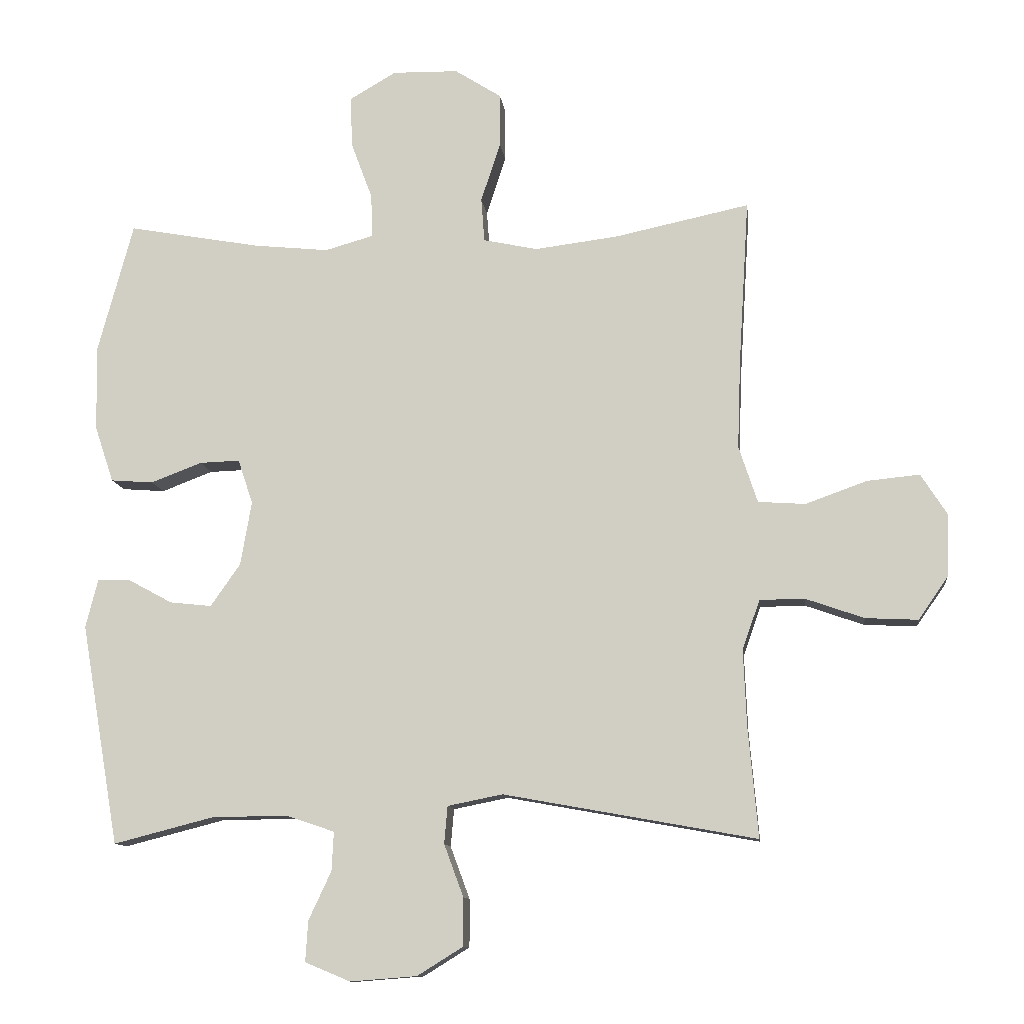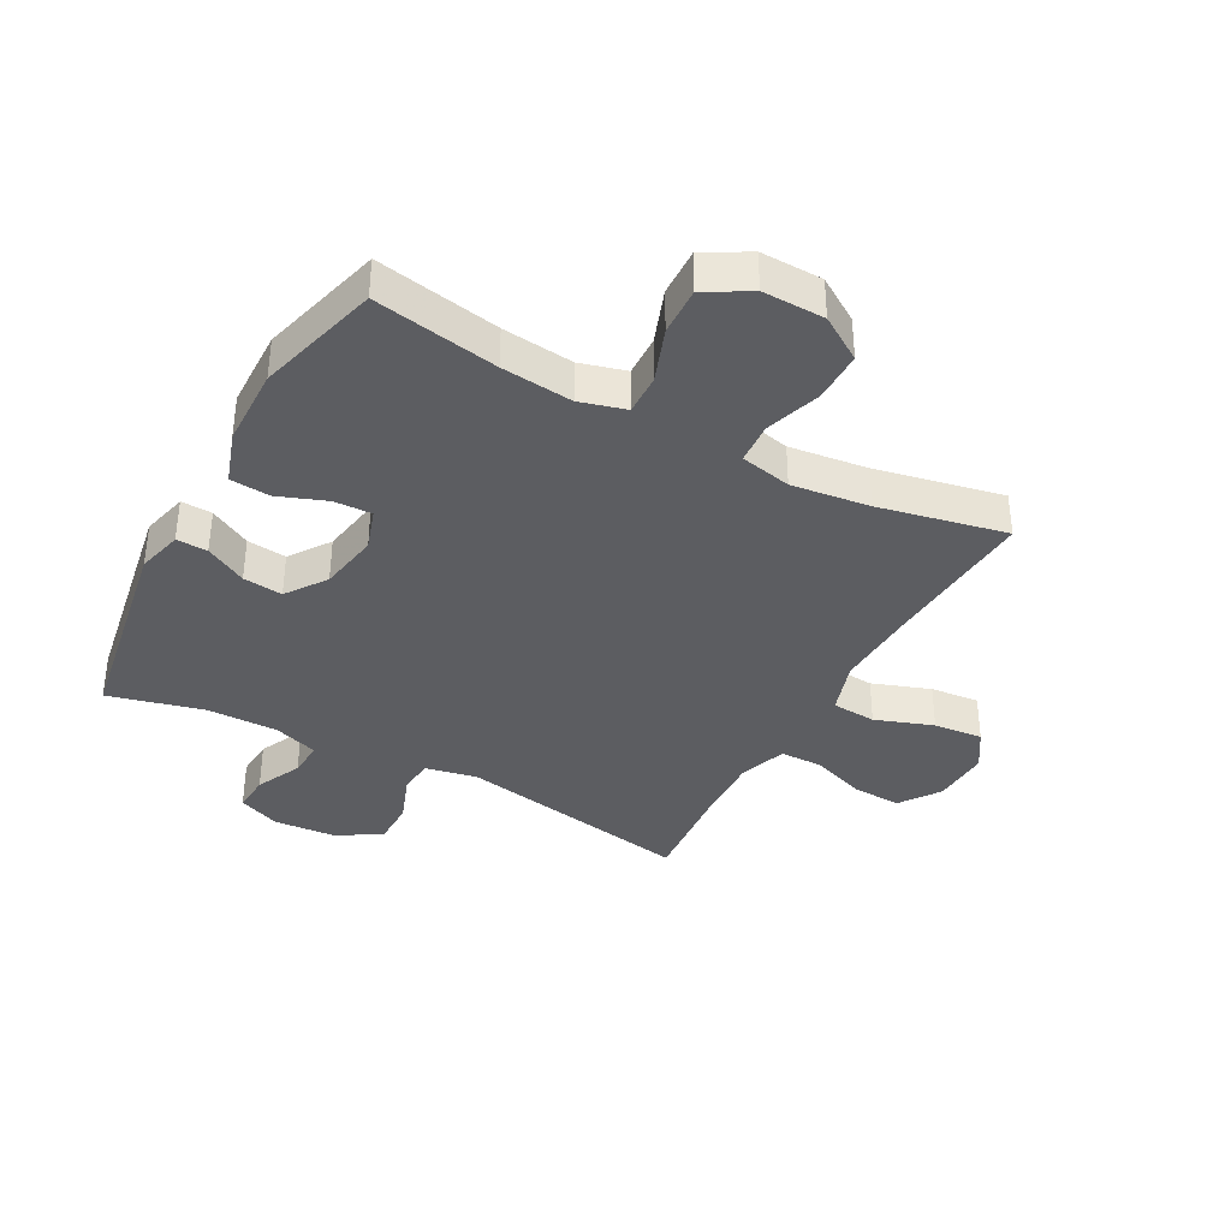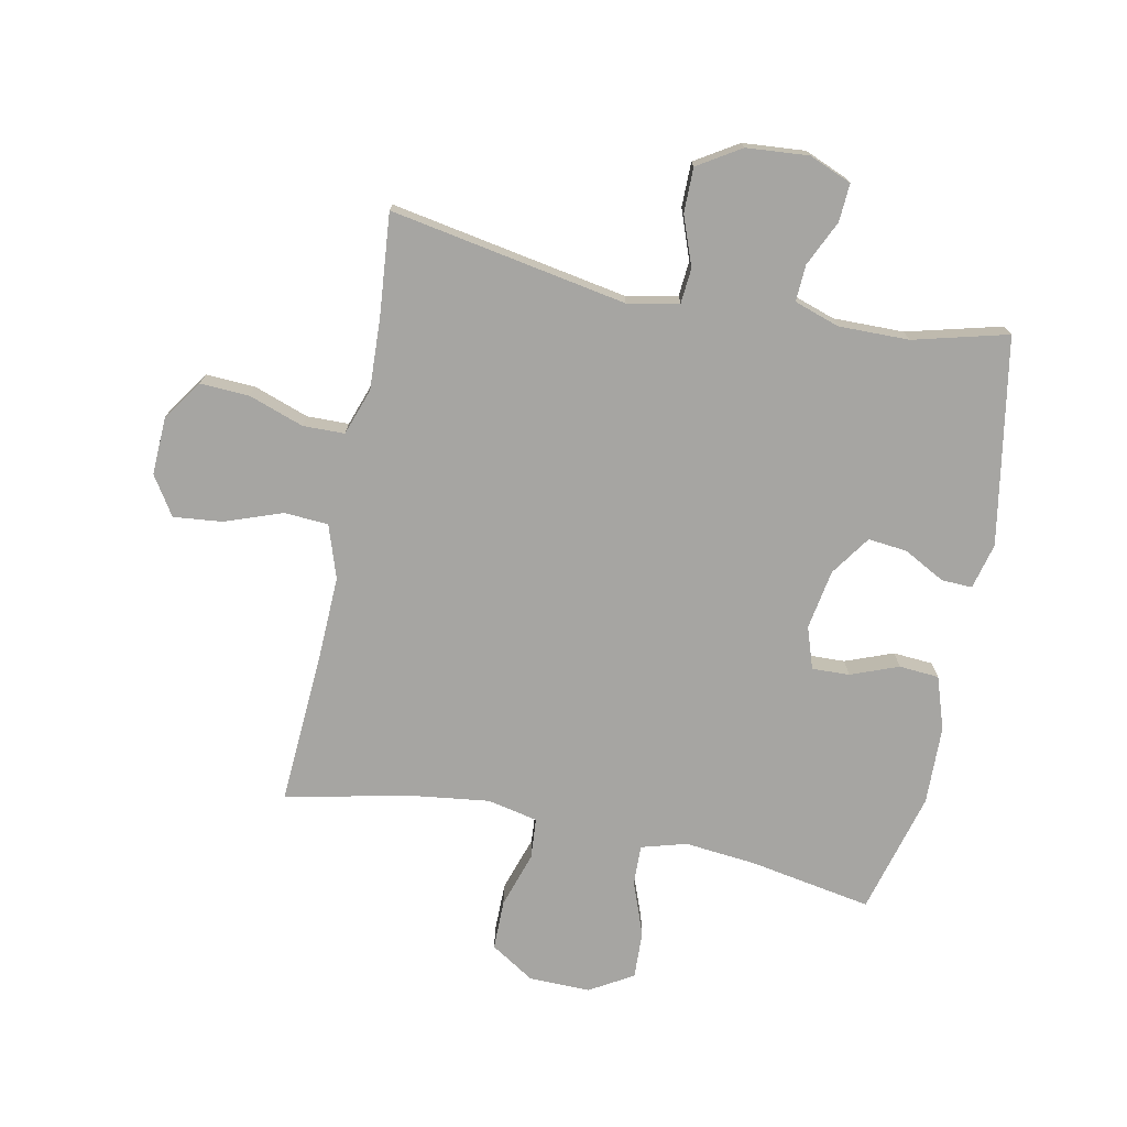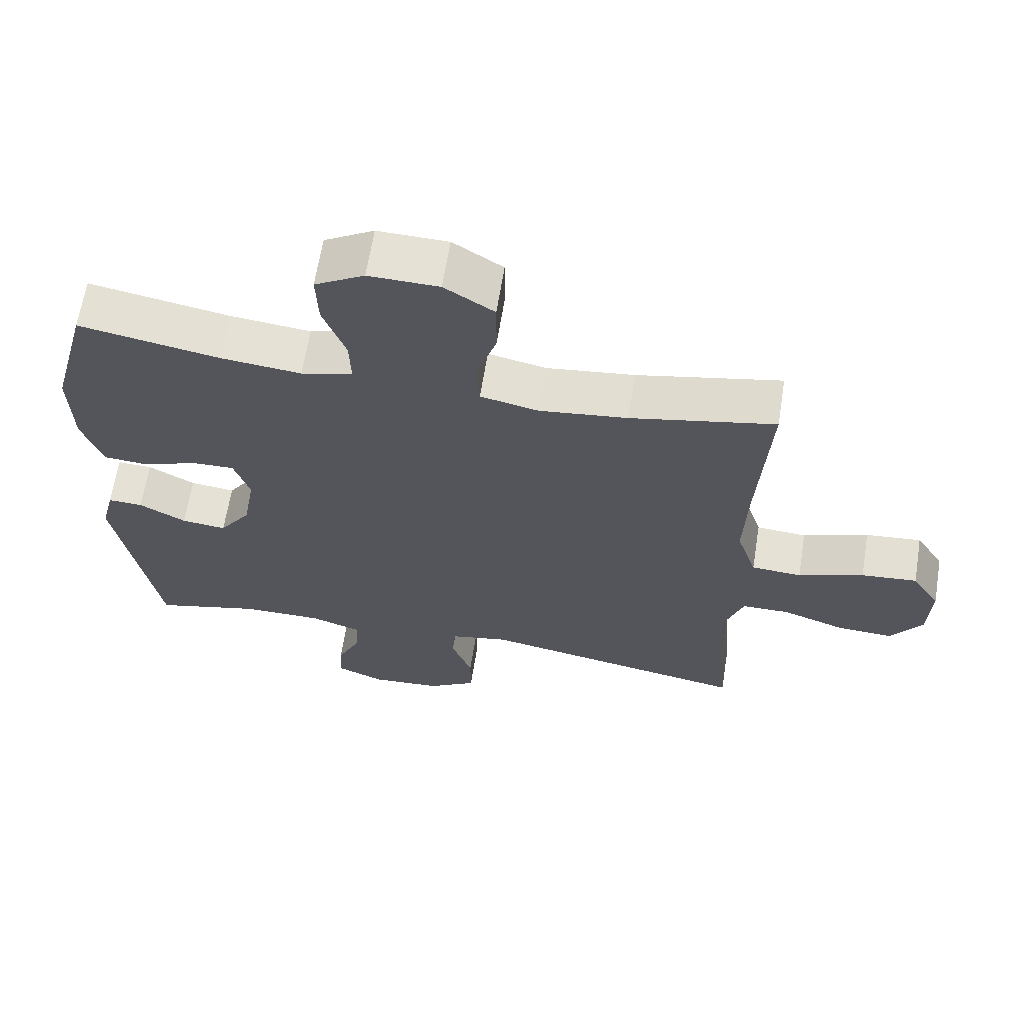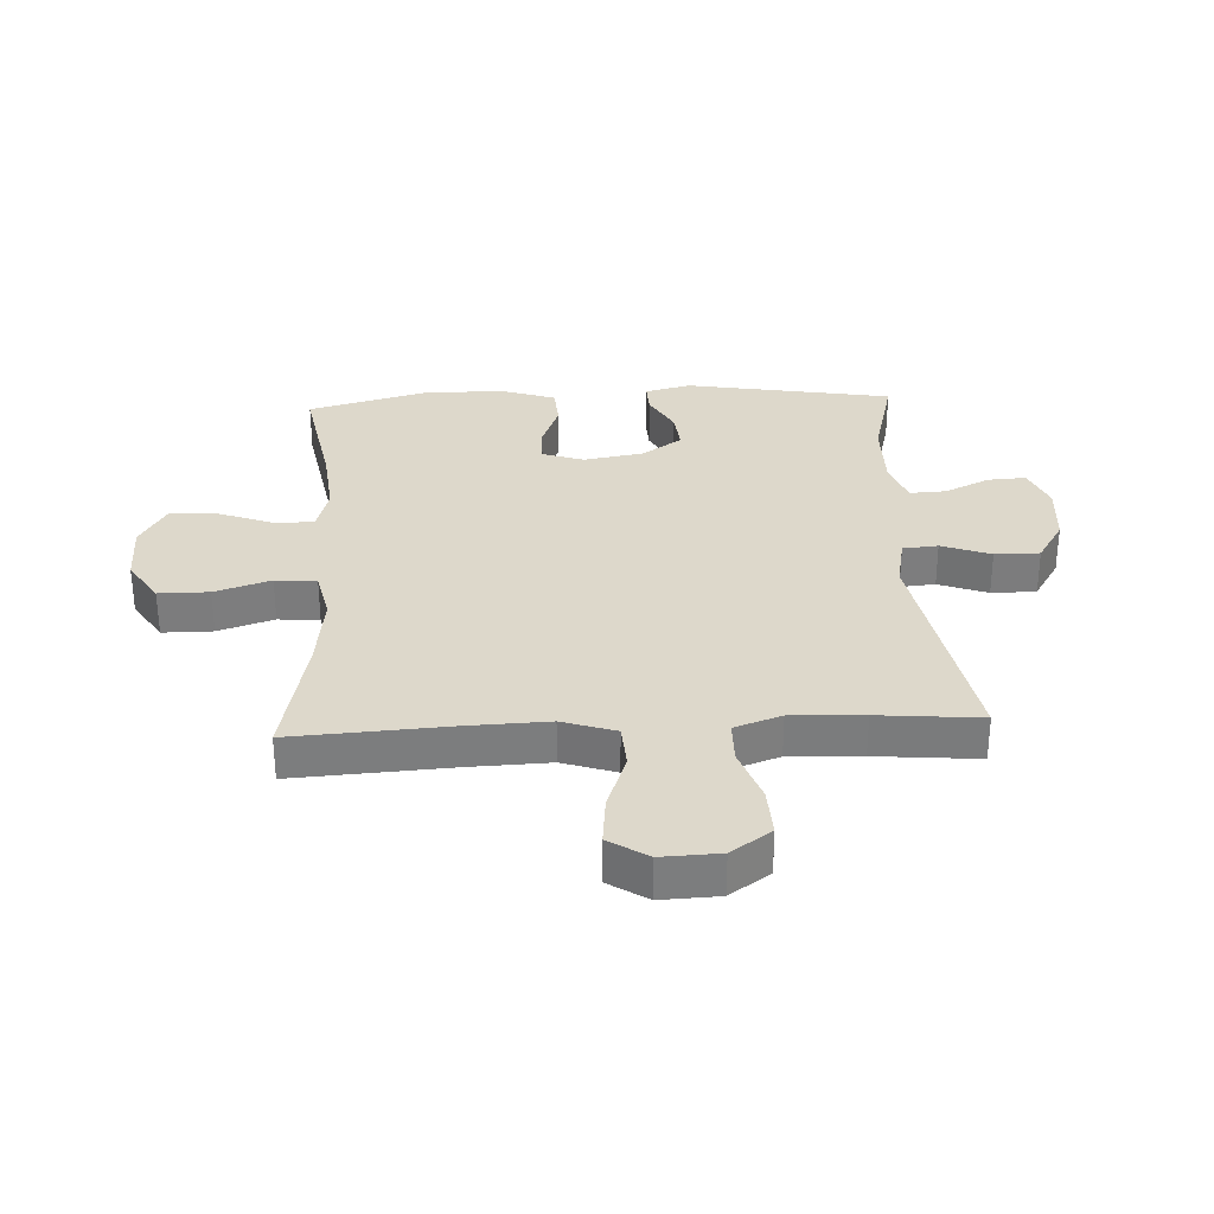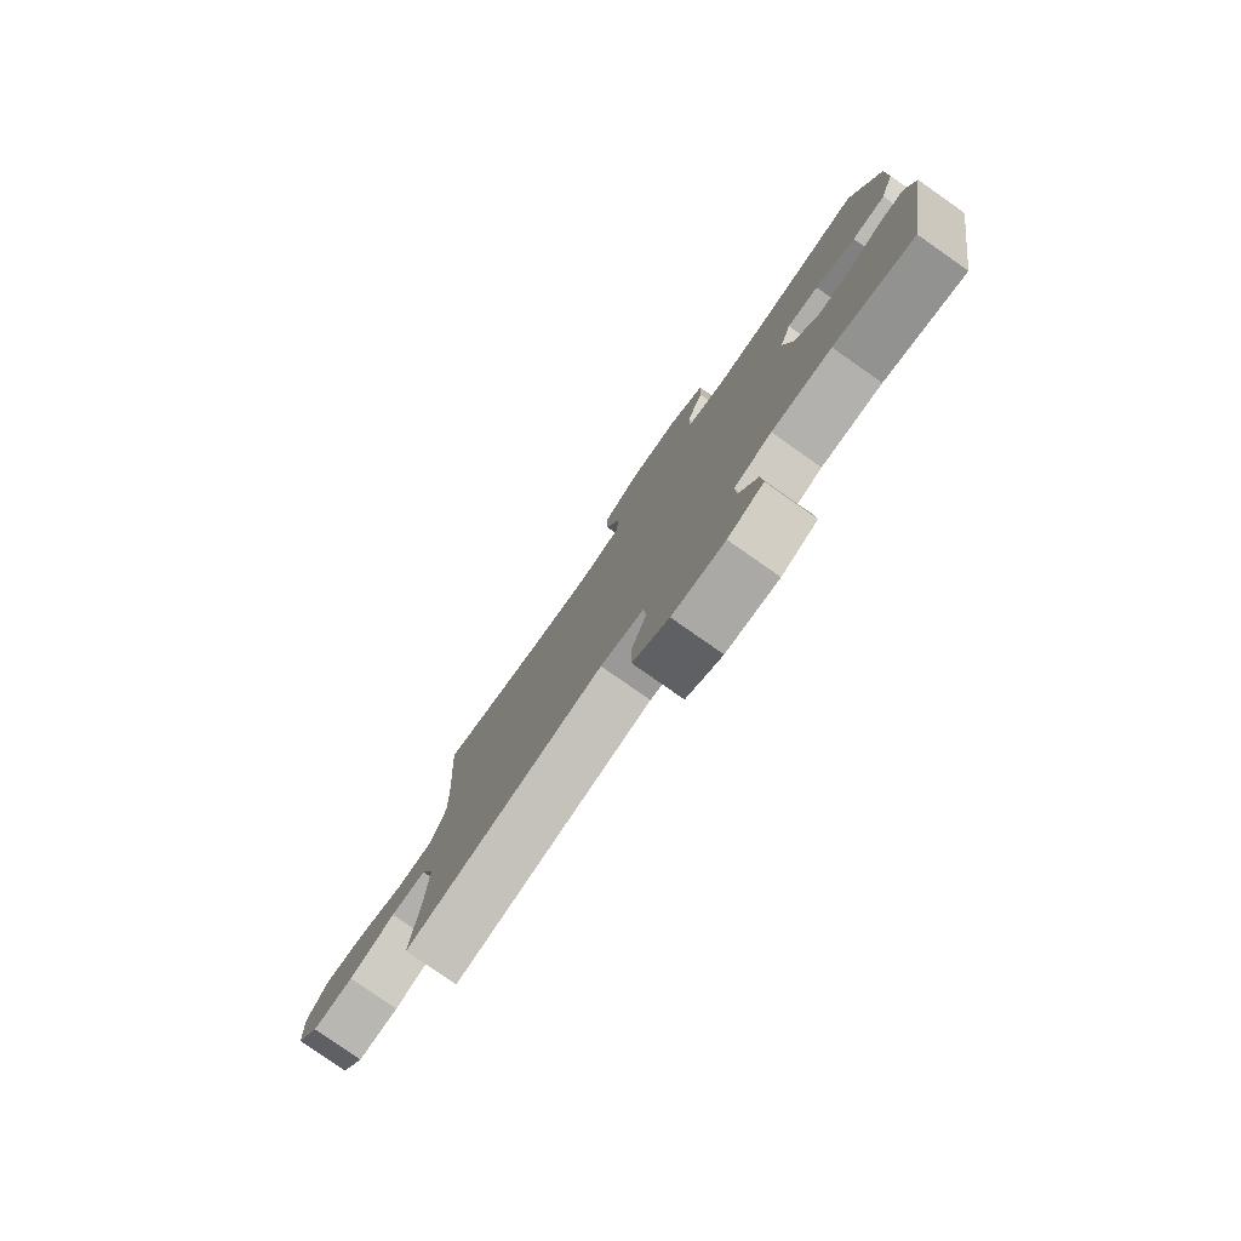
<metadata>
{"format":"obj","ext":"obj","renderer":"f3d","projection":"perspective","resolution":1024,"background":"white","views":[{"elev":-11.1,"azim":6.9,"up":"+Z"},{"elev":-36.9,"azim":-28.6,"up":"+Y"},{"elev":-73.8,"azim":168.7,"up":"+Y"},{"elev":64.5,"azim":9.1,"up":"+Z"},{"elev":31.4,"azim":87.2,"up":"+Y"},{"elev":-79.6,"azim":-125.0,"up":"+Z"}]}
</metadata>
<code>
v -0.5 0.07 0.5
v -0.296 0.07 0.463
v -0.179 0.07 0.451
v -0.104 0.07 0.472
v -0.106 0.07 0.539
v -0.139 0.07 0.628
v -0.142 0.07 0.707
v -0.07 0.07 0.749
v 0.032 0.07 0.747
v 0.104 0.07 0.701
v 0.104 0.07 0.618
v 0.074 0.07 0.526
v 0.079 0.07 0.458
v 0.163 0.07 0.44
v 0.291 0.07 0.456
v 0.5 0.07 0.5
v 0.484 0.07 0.242
v 0.479 0.07 0.107
v 0.508 0.07 0.019
v 0.581 0.07 0.014
v 0.676 0.07 0.048
v 0.757 0.07 0.056
v 0.798 0.07 -0.008
v 0.794 0.07 -0.104
v 0.748 0.07 -0.17
v 0.667 0.07 -0.166
v 0.576 0.07 -0.134
v 0.507 0.07 -0.135
v 0.48 0.07 -0.212
v 0.485 0.07 -0.331
v 0.5 0.07 -0.5
v 0.109 0.07 -0.429
v 0.024 0.07 -0.446
v 0.019 0.07 -0.504
v 0.049 0.07 -0.585
v 0.049 0.07 -0.659
v -0.022 0.07 -0.703
v -0.125 0.07 -0.711
v -0.195 0.07 -0.682
v -0.191 0.07 -0.619
v -0.156 0.07 -0.544
v -0.153 0.07 -0.484
v -0.227 0.07 -0.459
v -0.344 0.07 -0.46
v -0.5 0.07 -0.5
v -0.559 0.07 -0.158
v -0.54 0.07 -0.082
v -0.489 0.07 -0.084
v -0.421 0.07 -0.121
v -0.356 0.07 -0.128
v -0.31 0.07 -0.062
v -0.293 0.07 0.037
v -0.316 0.07 0.106
v -0.378 0.07 0.104
v -0.457 0.07 0.074
v -0.523 0.07 0.079
v -0.552 0.07 0.166
v -0.555 0.07 0.297
v -0.5 0 0.5
v -0.296 0 0.463
v -0.179 0 0.451
v -0.104 0 0.472
v -0.106 0 0.539
v -0.139 0 0.628
v -0.142 0 0.707
v -0.07 0 0.749
v 0.032 0 0.747
v 0.104 0 0.701
v 0.104 0 0.618
v 0.074 0 0.526
v 0.079 0 0.458
v 0.163 0 0.44
v 0.291 0 0.456
v 0.5 0 0.5
v 0.484 0 0.242
v 0.479 0 0.107
v 0.508 0 0.019
v 0.581 0 0.014
v 0.676 0 0.048
v 0.757 0 0.056
v 0.798 0 -0.008
v 0.794 0 -0.104
v 0.748 0 -0.17
v 0.667 0 -0.166
v 0.576 0 -0.134
v 0.507 0 -0.135
v 0.48 0 -0.212
v 0.485 0 -0.331
v 0.5 0 -0.5
v 0.109 0 -0.429
v 0.024 0 -0.446
v 0.019 0 -0.504
v 0.049 0 -0.585
v 0.049 0 -0.659
v -0.022 0 -0.703
v -0.125 0 -0.711
v -0.195 0 -0.682
v -0.191 0 -0.619
v -0.156 0 -0.544
v -0.153 0 -0.484
v -0.227 0 -0.459
v -0.344 0 -0.46
v -0.5 0 -0.5
v -0.559 0 -0.158
v -0.54 0 -0.082
v -0.489 0 -0.084
v -0.421 0 -0.121
v -0.356 0 -0.128
v -0.31 0 -0.062
v -0.293 0 0.037
v -0.316 0 0.106
v -0.378 0 0.104
v -0.457 0 0.074
v -0.523 0 0.079
v -0.552 0 0.166
v -0.555 0 0.297
f 58 1 2
f 57 58 2
f 56 57 2
f 55 56 2
f 54 55 2
f 53 54 2 3
f 52 53 3 4
f 51 52 4
f 47 48 49
f 46 47 49
f 45 46 49
f 44 45 49
f 43 44 49 50
f 42 43 50 51
f 39 40 41
f 38 39 41
f 37 38 41
f 36 37 41
f 35 36 41
f 34 35 41
f 33 34 41 42
f 30 31 32
f 29 30 32 33
f 42 51 4
f 33 42 4
f 29 33 4
f 28 29 4
f 25 26 27
f 24 25 27
f 23 24 27
f 22 23 27
f 21 22 27
f 20 21 27
f 15 16 17
f 14 15 17 18
f 13 14 18 19
f 10 11 12
f 9 10 12
f 8 9 12
f 7 8 12
f 6 7 12
f 5 6 12
f 5 12 13
f 4 5 13 19
f 19 20 27 28
f 4 19 28
f 60 59 116
f 60 116 115
f 60 115 114
f 60 114 113
f 60 113 112
f 61 60 112 111
f 62 61 111 110
f 62 110 109
f 107 106 105
f 107 105 104
f 107 104 103
f 107 103 102
f 108 107 102 101
f 109 108 101 100
f 99 98 97
f 99 97 96
f 99 96 95
f 99 95 94
f 99 94 93
f 99 93 92
f 100 99 92 91
f 90 89 88
f 91 90 88 87
f 62 109 100
f 62 100 91
f 62 91 87
f 62 87 86
f 85 84 83
f 85 83 82
f 85 82 81
f 85 81 80
f 85 80 79
f 85 79 78
f 75 74 73
f 76 75 73 72
f 77 76 72 71
f 70 69 68
f 70 68 67
f 70 67 66
f 70 66 65
f 70 65 64
f 70 64 63
f 71 70 63
f 77 71 63 62
f 86 85 78 77
f 86 77 62
f 1 59 60 2
f 2 60 61 3
f 3 61 62 4
f 4 62 63 5
f 5 63 64 6
f 6 64 65 7
f 7 65 66 8
f 8 66 67 9
f 9 67 68 10
f 10 68 69 11
f 11 69 70 12
f 12 70 71 13
f 13 71 72 14
f 14 72 73 15
f 15 73 74 16
f 16 74 75 17
f 17 75 76 18
f 18 76 77 19
f 19 77 78 20
f 20 78 79 21
f 21 79 80 22
f 22 80 81 23
f 23 81 82 24
f 24 82 83 25
f 25 83 84 26
f 26 84 85 27
f 27 85 86 28
f 28 86 87 29
f 29 87 88 30
f 30 88 89 31
f 31 89 90 32
f 32 90 91 33
f 33 91 92 34
f 34 92 93 35
f 35 93 94 36
f 36 94 95 37
f 37 95 96 38
f 38 96 97 39
f 39 97 98 40
f 40 98 99 41
f 41 99 100 42
f 42 100 101 43
f 43 101 102 44
f 44 102 103 45
f 45 103 104 46
f 46 104 105 47
f 47 105 106 48
f 48 106 107 49
f 49 107 108 50
f 50 108 109 51
f 51 109 110 52
f 52 110 111 53
f 53 111 112 54
f 54 112 113 55
f 55 113 114 56
f 56 114 115 57
f 57 115 116 58
f 58 116 59 1

</code>
